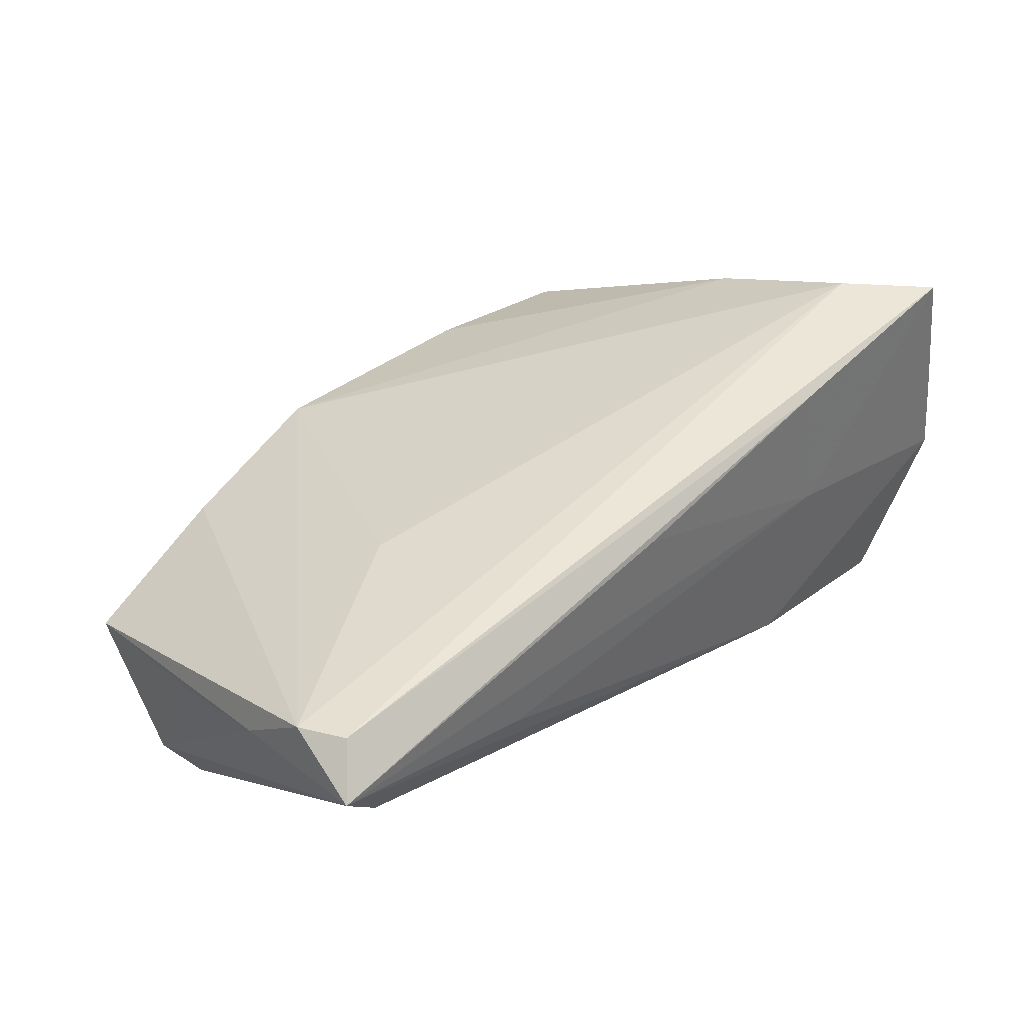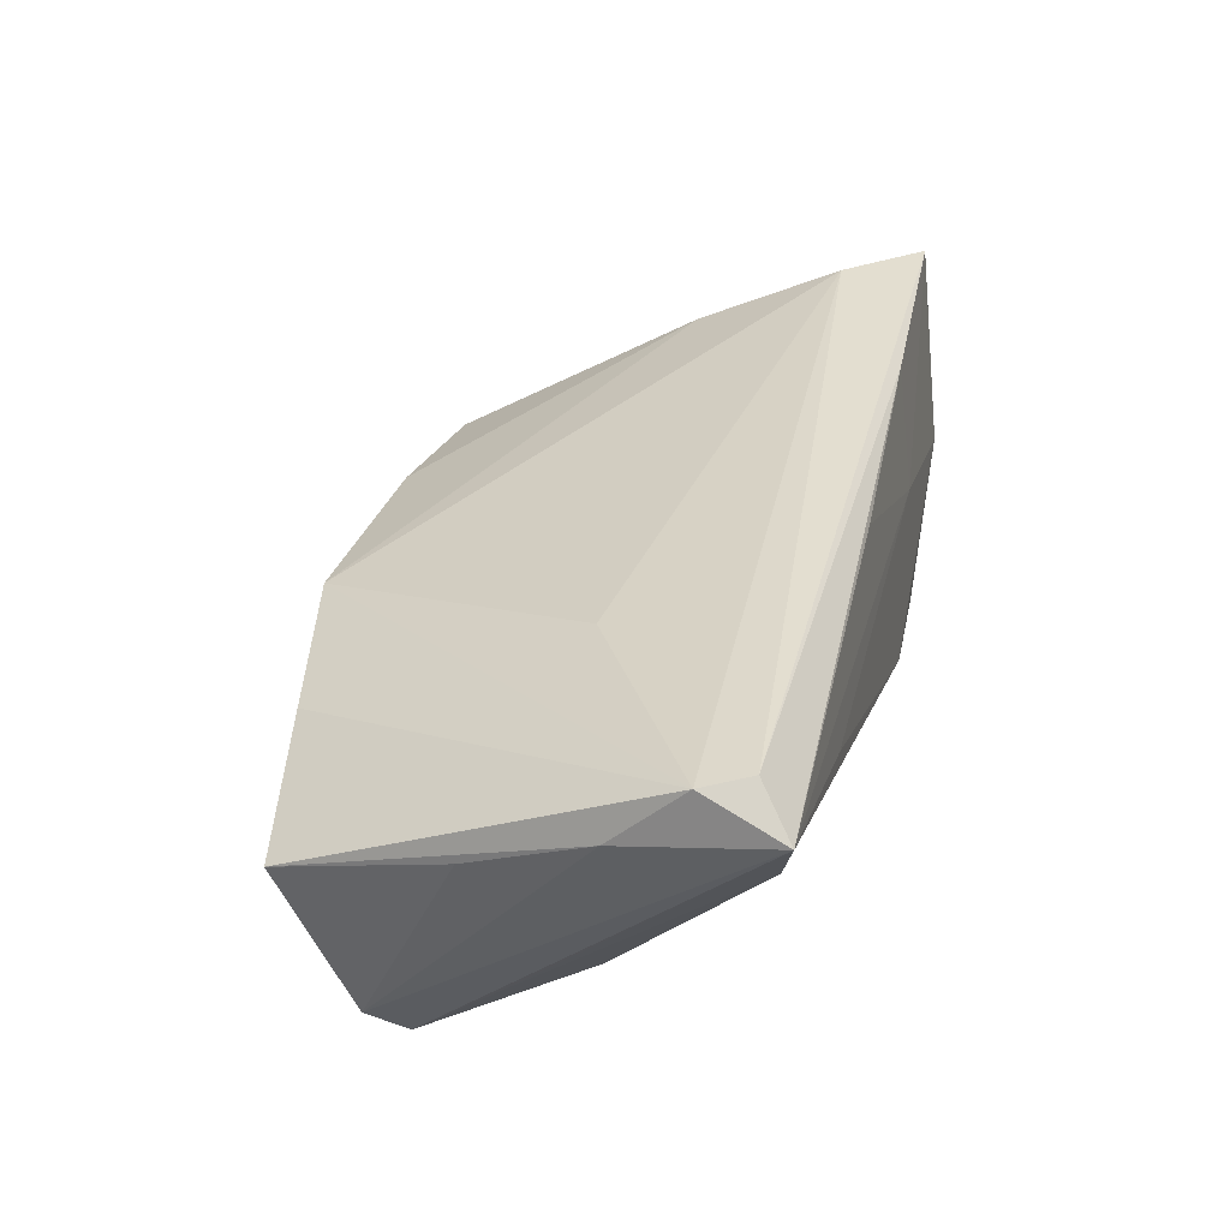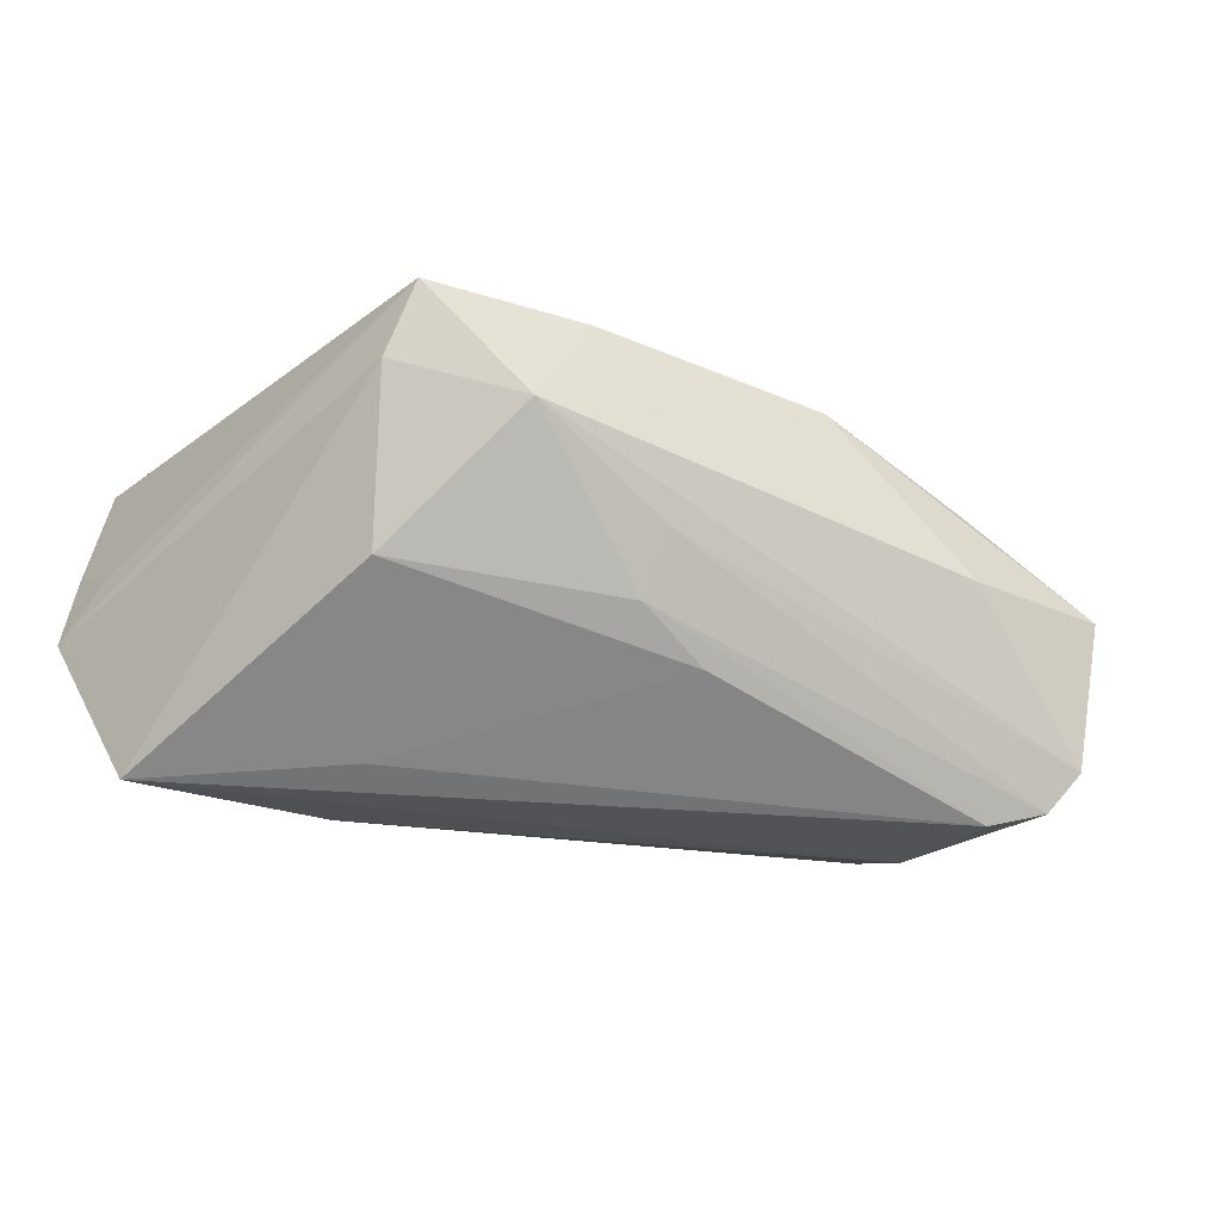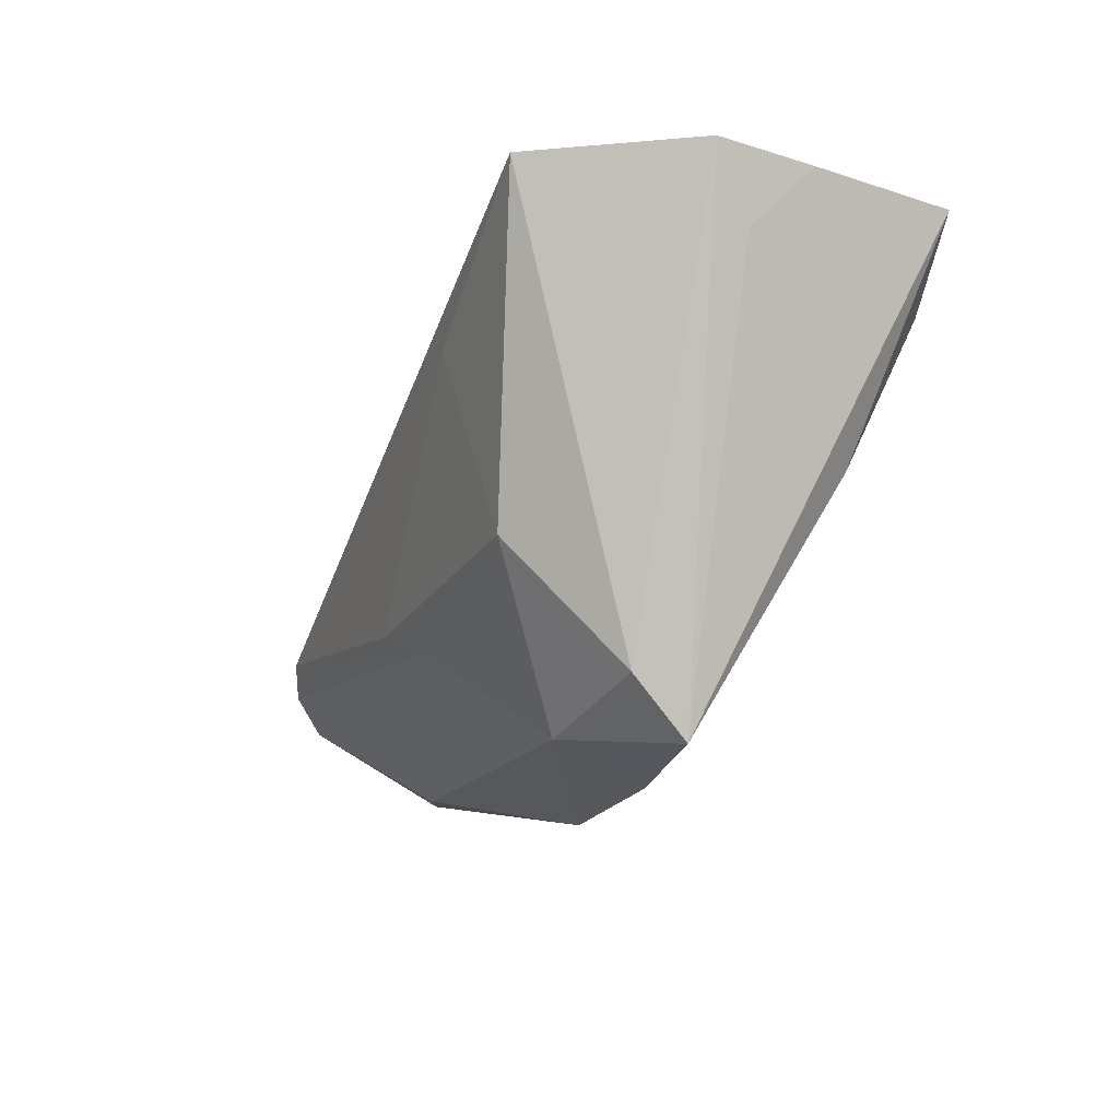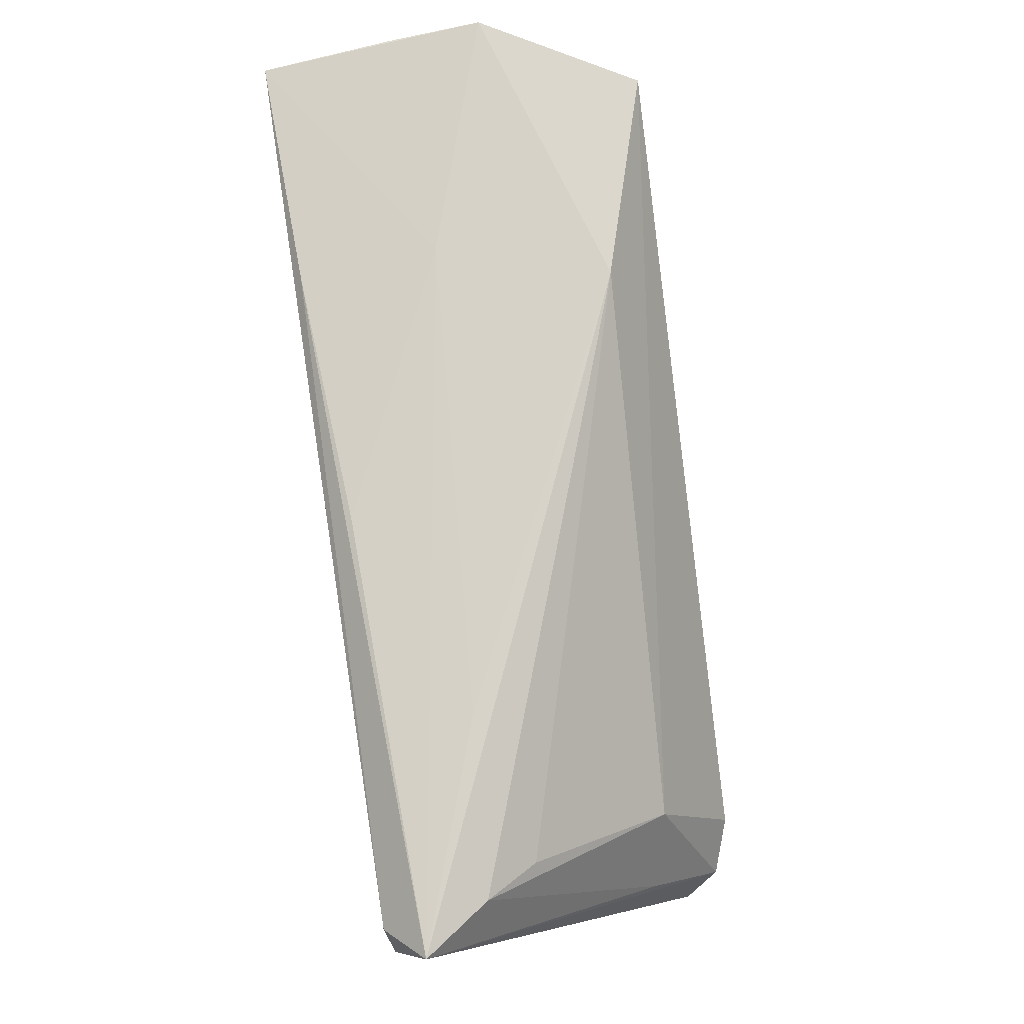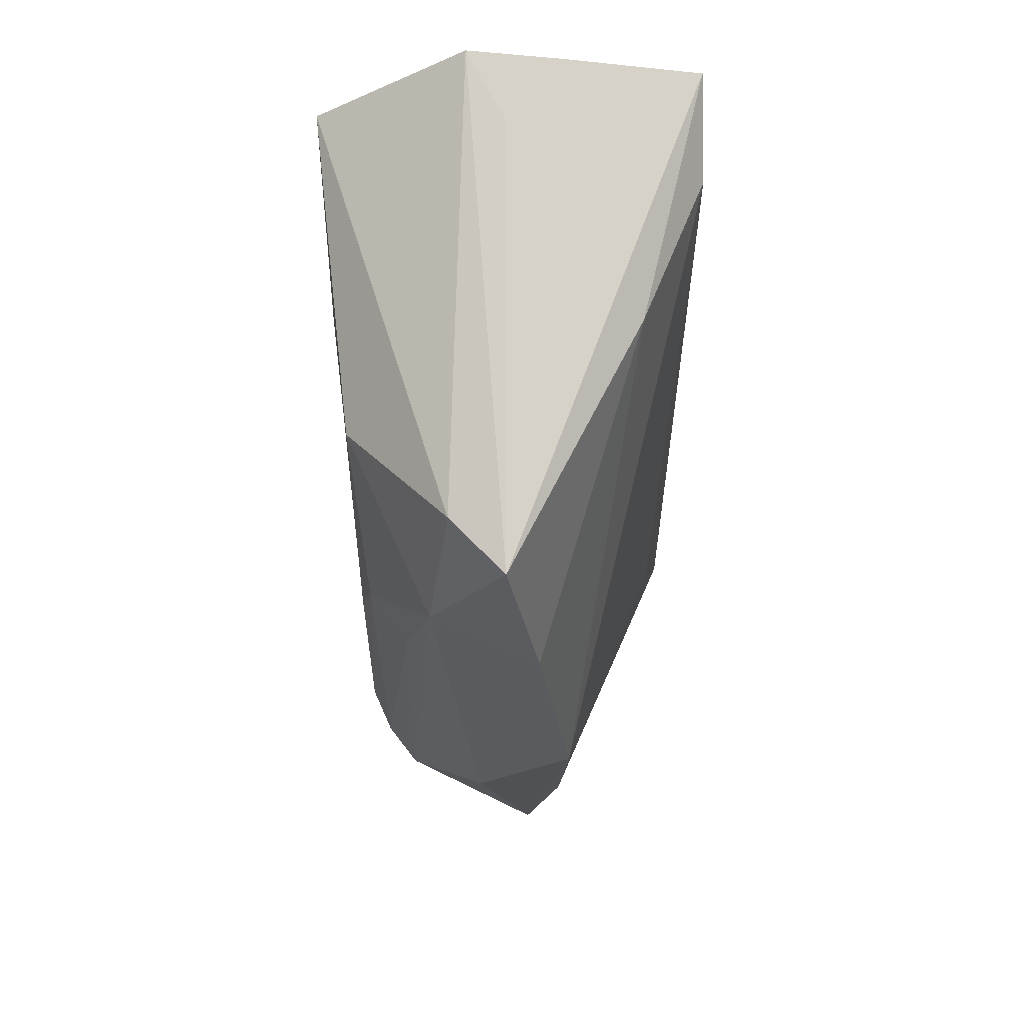
<metadata>
{"format":"obj","ext":"obj","renderer":"f3d","projection":"perspective","resolution":1024,"background":"white","views":[{"elev":46.7,"azim":135.1,"up":"+Z"},{"elev":35.3,"azim":104.5,"up":"+Z"},{"elev":-54.8,"azim":-26.0,"up":"+Z"},{"elev":-16.1,"azim":-111.2,"up":"+Y"},{"elev":76.9,"azim":81.0,"up":"+Y"},{"elev":-30.5,"azim":-89.2,"up":"+Y"}]}
</metadata>
<code>
v -0.02786 0.02311 0.02198
v 0.05249 -0.003382 -0.0112
v -0.02809 0.02537 0.004711
v -0.0212 0.02664 -0.01624
v 0.03051 0.02664 0.008983
v -0.05714 0.02169 0.02289
v -0.003412 -0.01945 -0.01912
v -0.04672 0.02492 -0.02417
v -0.04516 -0.005519 0.01554
v 0.01222 -0.03619 0.006948
v 0.03347 -0.03141 0.005681
v 0.05161 -0.0138 -0.02033
v -0.003529 -0.02653 -0.01412
v 0.04829 0.02058 0.004263
v -0.0229 0.01122 -0.02362
v 0.004376 0.02474 0.01993
v 0.05192 0.0247 0.01056
v -0.03804 -0.03546 -0.0006395
v 0.0287 0.0005232 0.01917
v -0.04852 0.01223 0.02312
v -0.03228 -0.01289 -0.02013
v 0.05586 0.01681 0.0224
v -0.02269 -0.03281 -0.01009
v 0.05359 -0.02767 0.001174
v 0.05741 0.02664 0.01853
v 0.05324 0.02237 0.02312
v 0.0451 -0.01058 -0.02245
v -0.05784 0.02509 -0.005265
v -0.03875 -0.02838 -0.007328
v -0.01779 -0.03665 0.003074
v 0.05676 0.008264 0.0145
v 0.03451 -0.03036 -0.005536
v 0.05414 -0.01824 -0.01644
v 0.05558 -0.006591 0.007922
v -0.0554 0.0165 -0.0005808
v -0.05779 0.02363 0.006325
v 0.006382 -0.01533 -0.02104
v 0.0441 0.005262 -0.01313
f 28 6 3
f 3 4 28
f 24 10 32
f 32 33 24
f 25 3 16
f 25 4 5
f 5 3 25
f 4 3 5
f 34 24 33
f 20 10 19
f 19 22 20
f 10 22 19
f 26 6 20
f 20 22 26
f 26 22 25
f 10 24 11
f 11 22 10
f 24 22 11
f 17 4 25
f 2 17 25
f 38 17 2
f 9 10 20
f 9 30 10
f 20 6 9
f 27 37 15
f 15 37 21
f 36 6 28
f 28 35 36
f 1 3 6
f 1 16 3
f 25 16 1
f 1 26 25
f 6 26 1
f 31 22 24
f 24 34 31
f 25 22 31
f 31 33 25
f 31 34 33
f 14 38 4
f 4 17 14
f 14 17 38
f 18 9 6
f 6 36 18
f 18 36 35
f 18 35 28
f 30 9 18
f 8 15 21
f 27 15 8
f 28 4 8
f 8 38 27
f 4 38 8
f 21 37 7
f 7 37 27
f 21 7 23
f 23 7 13
f 23 33 32
f 23 13 33
f 30 18 23
f 32 10 23
f 10 30 23
f 29 8 21
f 21 23 29
f 29 23 18
f 29 18 28
f 28 8 29
f 12 7 27
f 13 7 12
f 33 13 12
f 27 38 12
f 38 2 12
f 25 33 12
f 12 2 25

</code>
